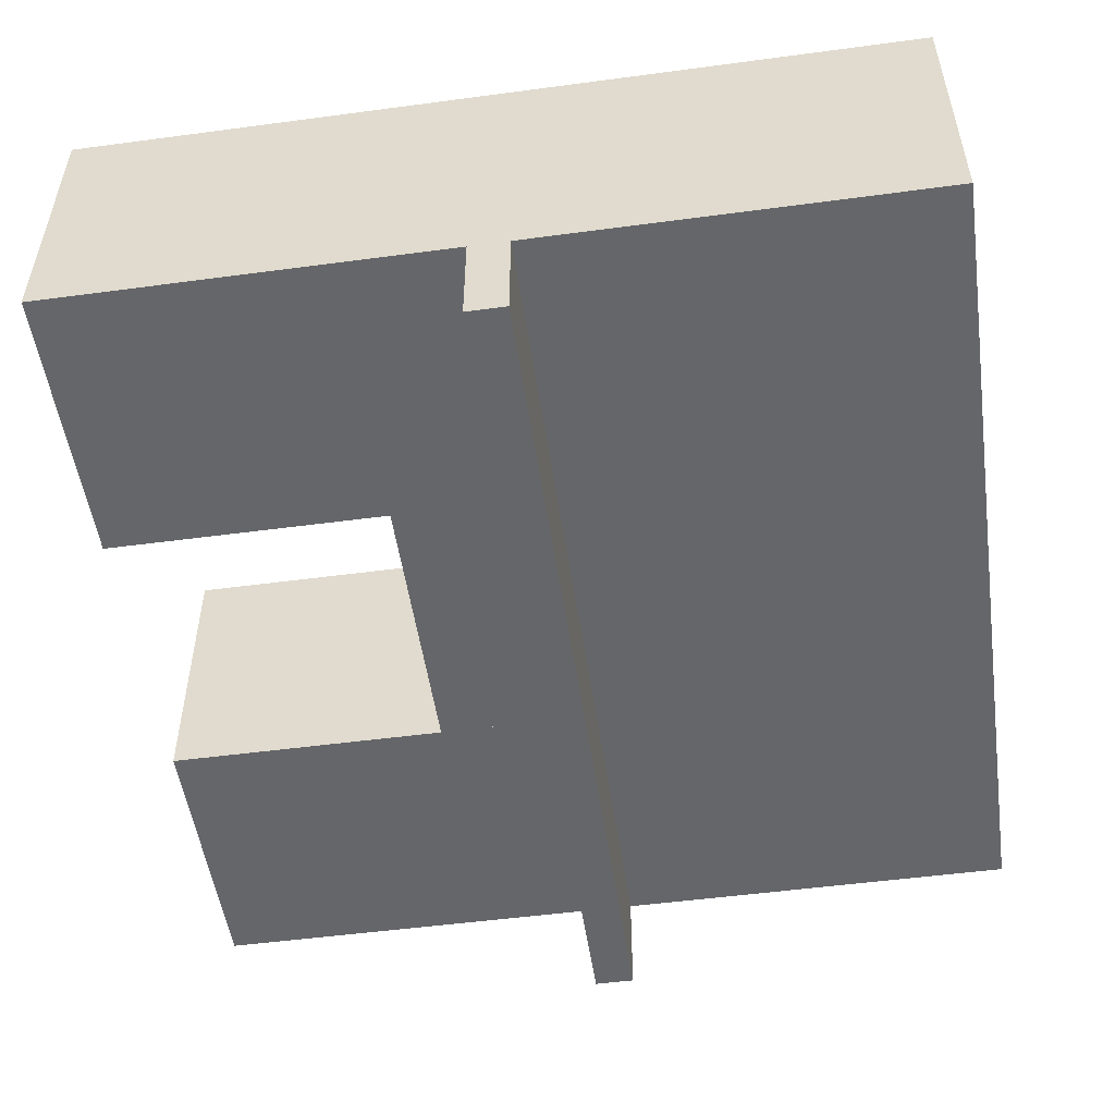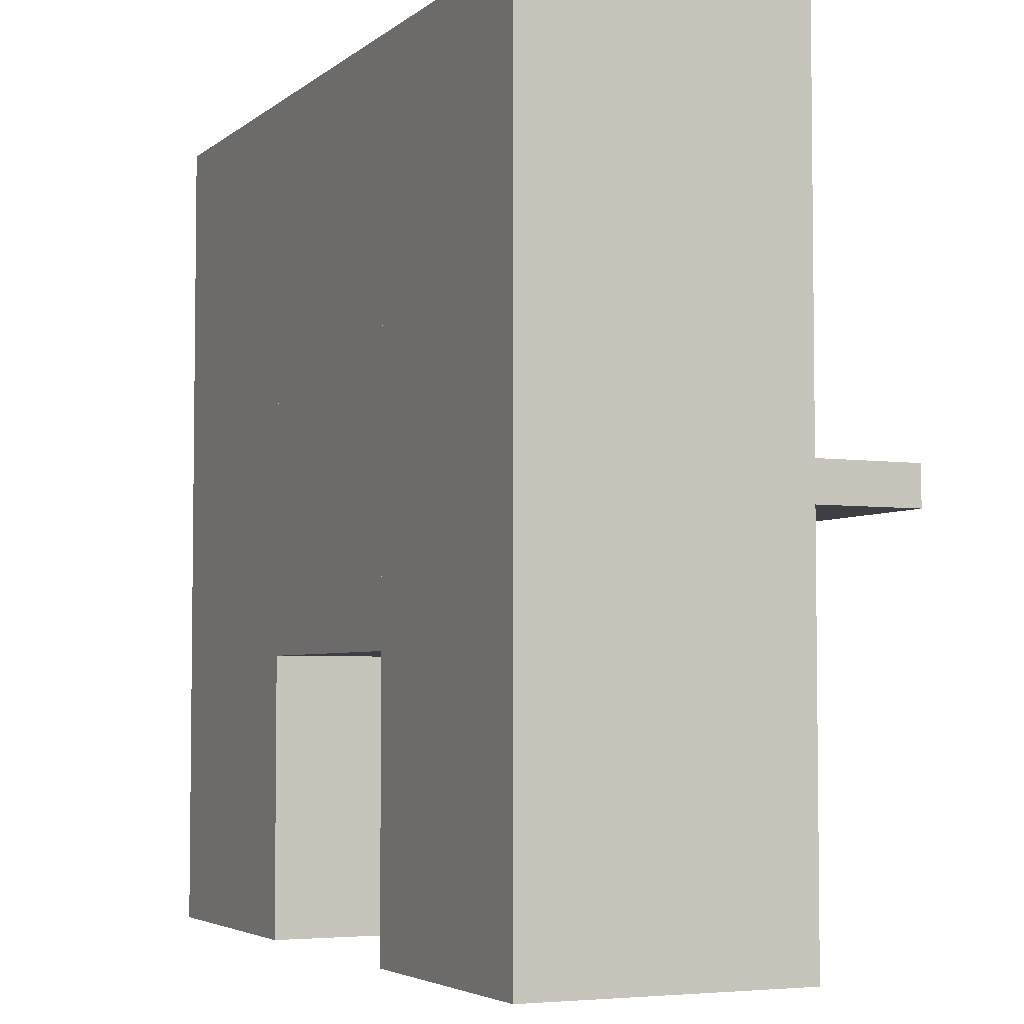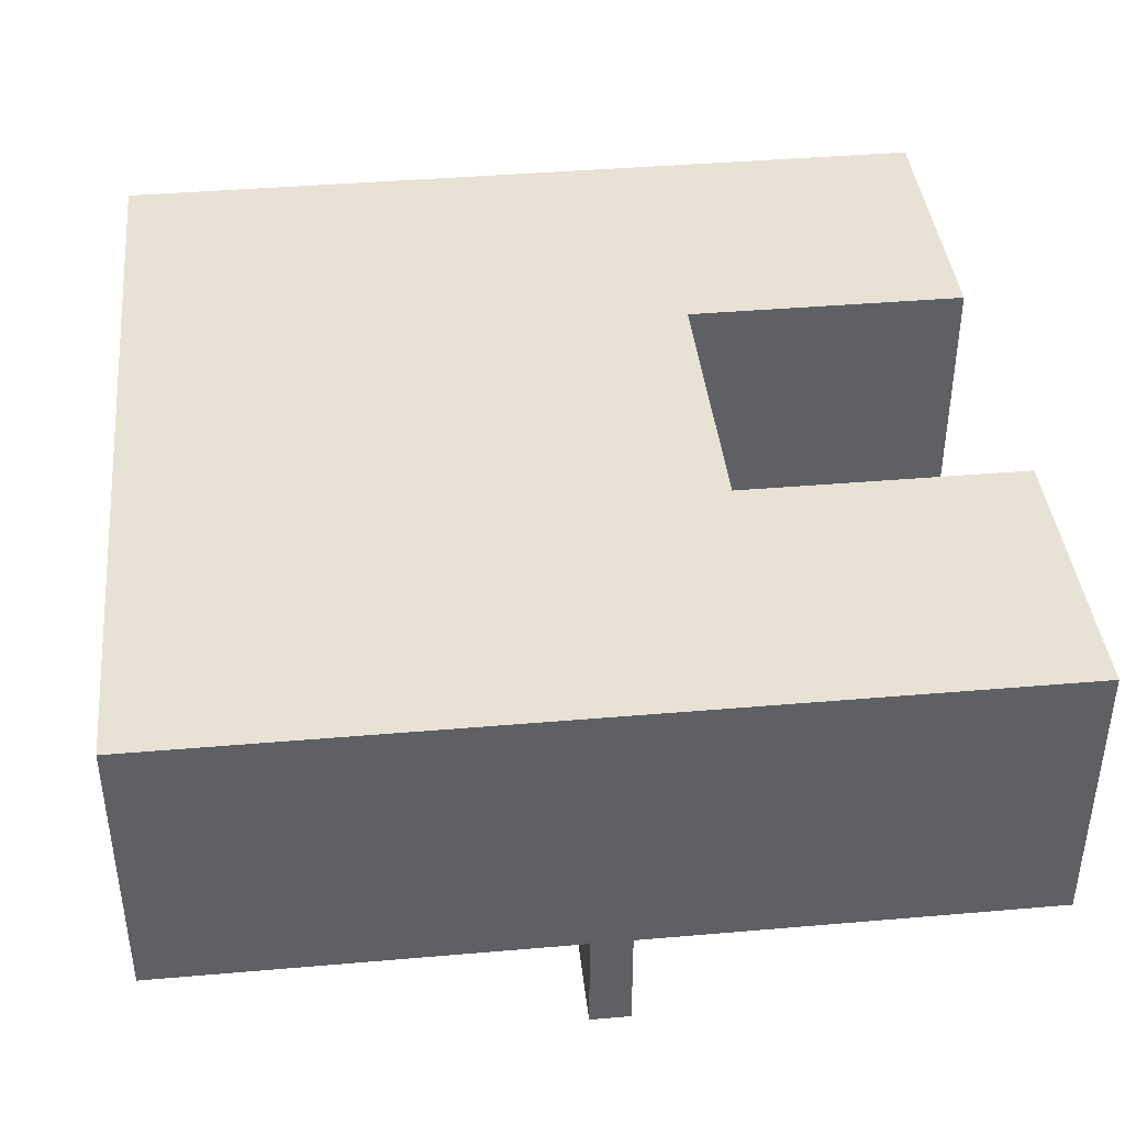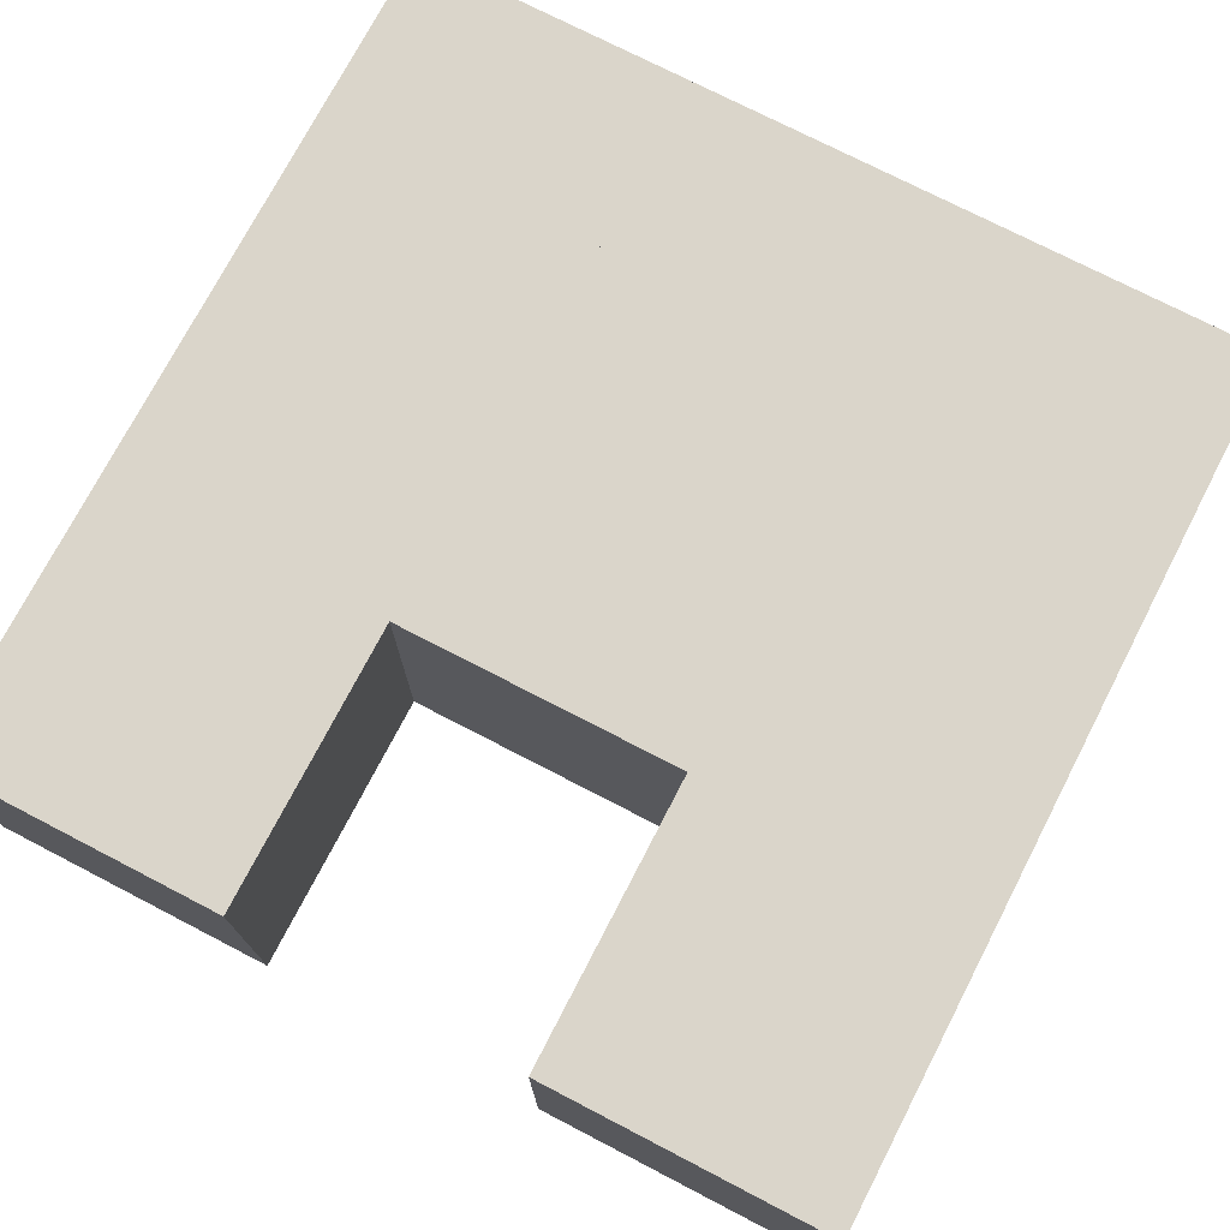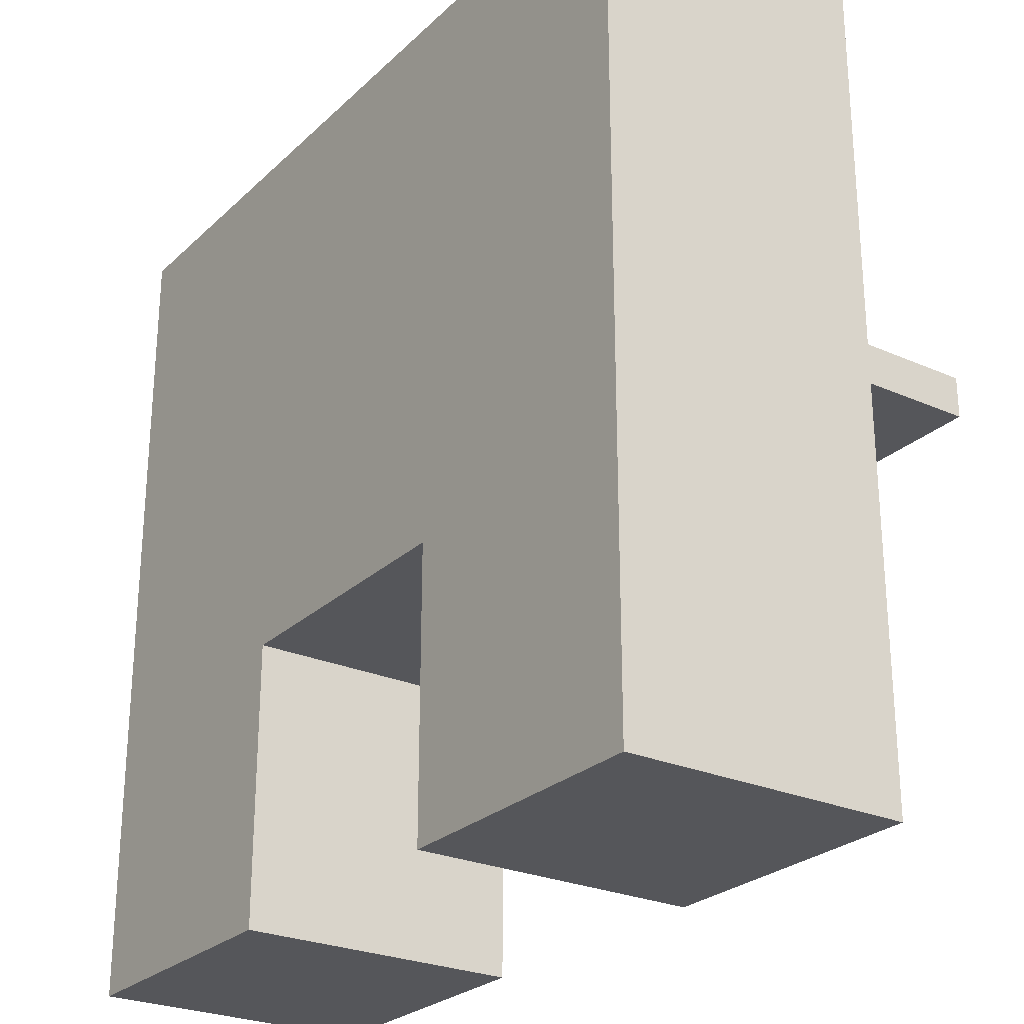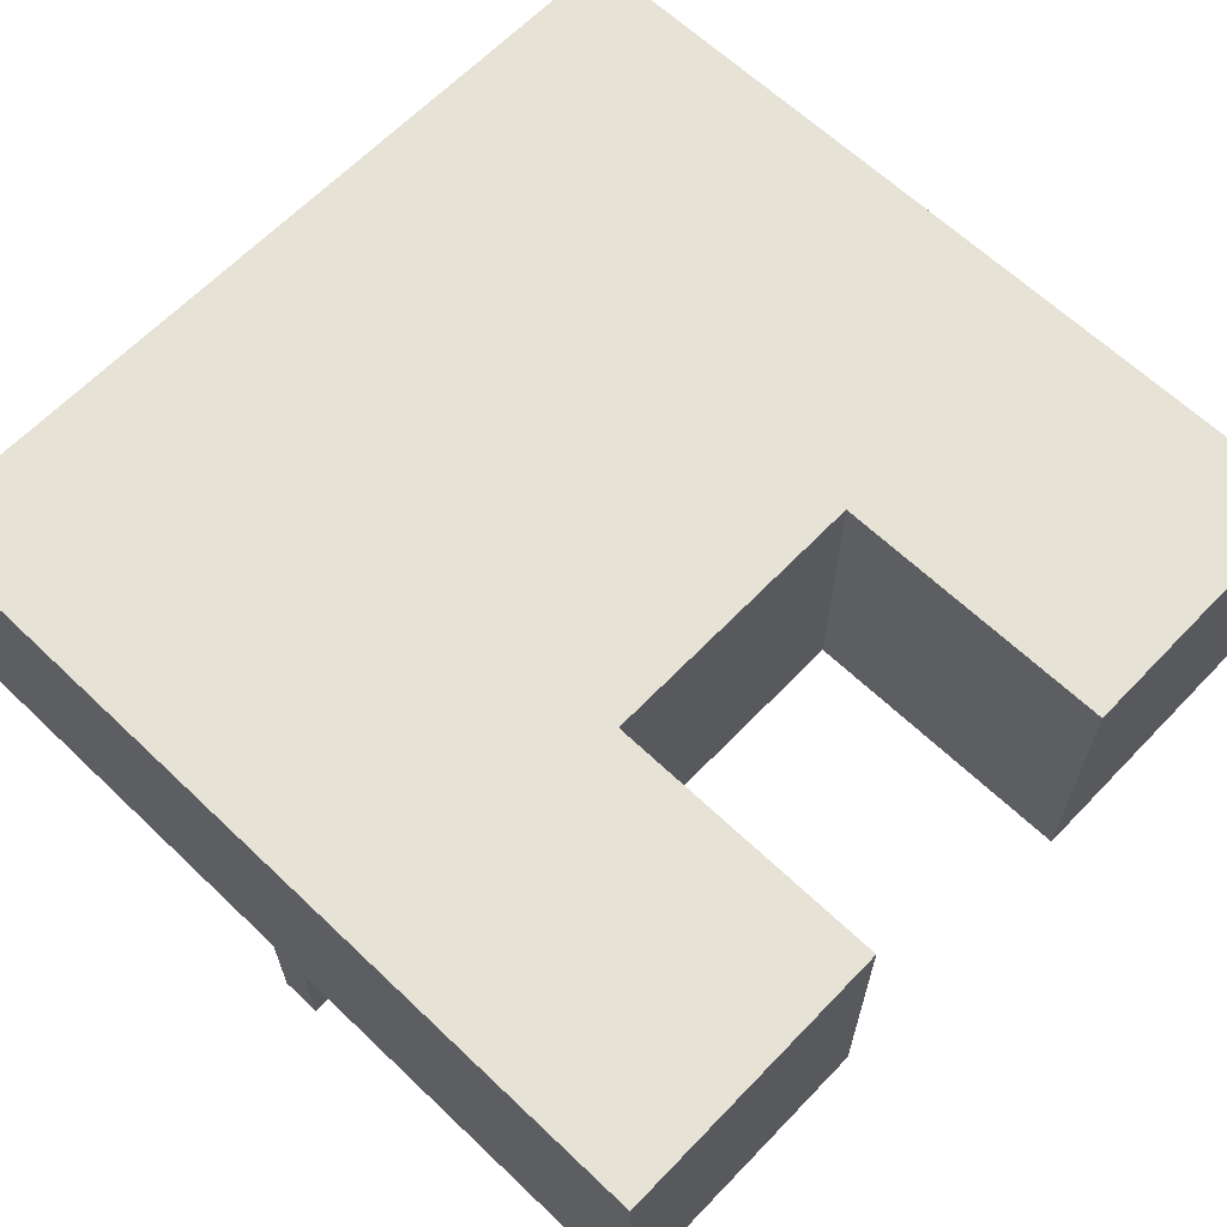
<metadata>
{"format":"obj","ext":"obj","renderer":"f3d","projection":"perspective","resolution":1024,"background":"white","views":[{"elev":-51.9,"azim":98.2,"up":"+Z"},{"elev":-4.3,"azim":65.2,"up":"+Y"},{"elev":40.7,"azim":-96.0,"up":"+Z"},{"elev":74.3,"azim":27.4,"up":"+Z"},{"elev":-26.1,"azim":55.0,"up":"+Y"},{"elev":64.0,"azim":-46.2,"up":"+Z"}]}
</metadata>
<code>
v -1.5 0.93 -0.5
v -1.5 1.07 -0.5
v -1.5 0.93 -0.88
v -1.5 1.07 -0.88
v 1.5 0.93 -0.5
v 1.5 1.07 -0.5
v 1.5 0.93 -0.88
v 1.5 1.07 -0.88
g Cube_Cube.001_mantle
f 2 4 3 1
f 4 8 7 3
f 8 6 5 7
f 1 3 7 5
f 6 8 4 2
g Cube_Cube.001_mantle_NONE
f 6 2 1 5
v 0.5 0.5 -0.5
v 0.5 0.5 0.5
v 0.5 2.5 0.5
v 0.5 2.5 -0.5
v -0.5 0.5 -0.5
v -0.5 0.5 0.5
v -0.5 2.5 0.5
v -0.5 2.5 -0.5
v 1.5 -0.5 -0.5
v 1.5 -0.5 0.5
v 1.5 2.5 0.5
v 1.5 2.5 -0.5
v 0.5 -0.5 -0.5
v 0.5 -0.5 0.5
v 0.5 2.5 0.5
v 0.5 2.5 -0.5
v -0.5 -0.5 -0.5
v -0.5 -0.5 0.5
v -0.5 2.5 0.5
v -0.5 2.5 -0.5
v -1.5 -0.5 -0.5
v -1.5 -0.5 0.5
v -1.5 2.5 0.5
v -1.5 2.5 -0.5
g nodebox2_nodebox2_fireplace
f 9 12 16 13
f 10 11 15 14
f 9 10 14 13
f 12 11 15 16
f 17 18 19 20
f 21 22 23 24
f 17 20 24 21
f 18 19 23 22
f 17 18 22 21
f 20 19 23 24
f 25 26 27 28
f 29 30 31 32
f 25 28 32 29
f 26 27 31 30
f 25 26 30 29
f 28 27 31 32

</code>
